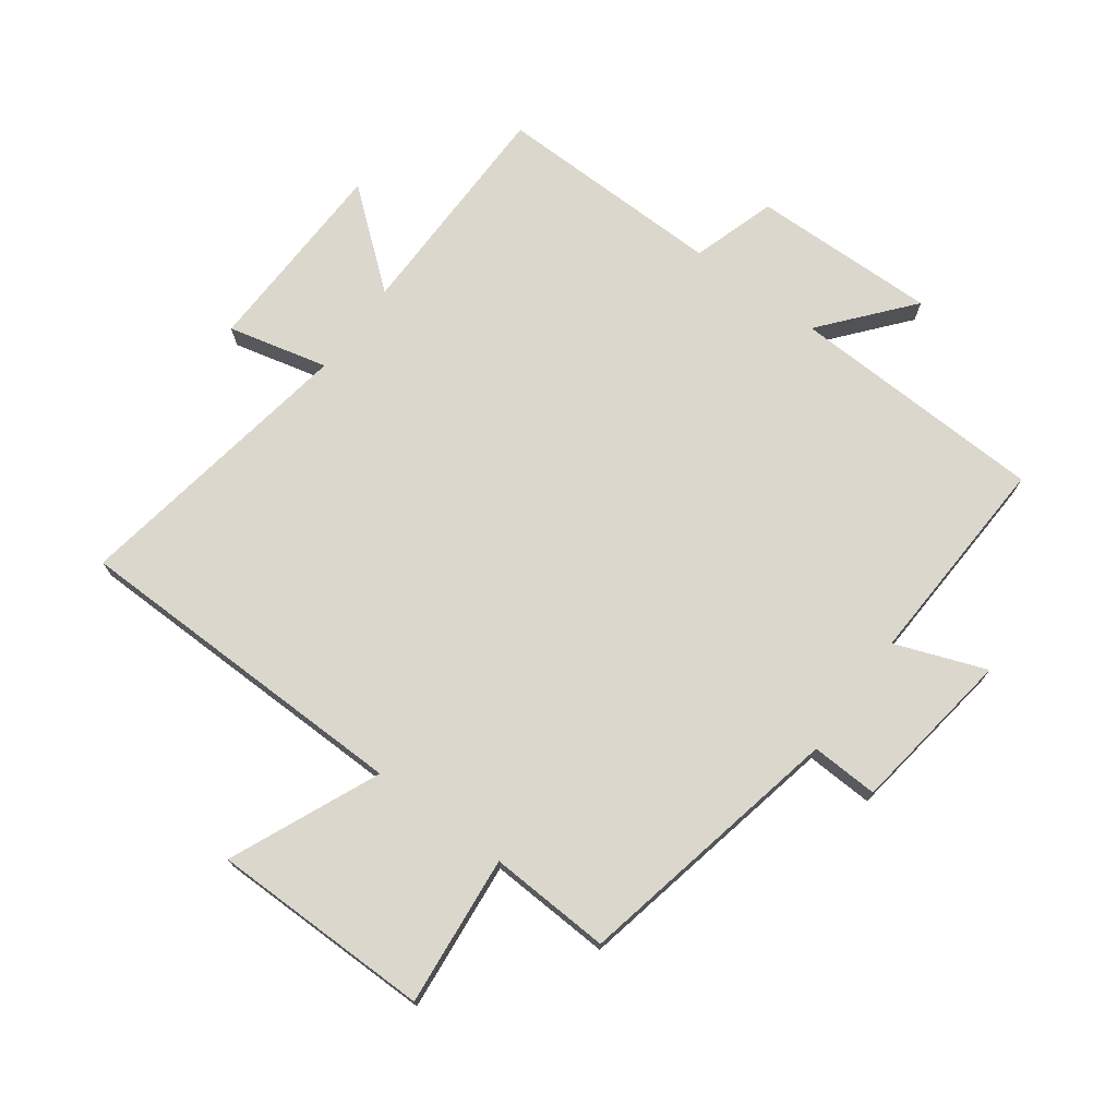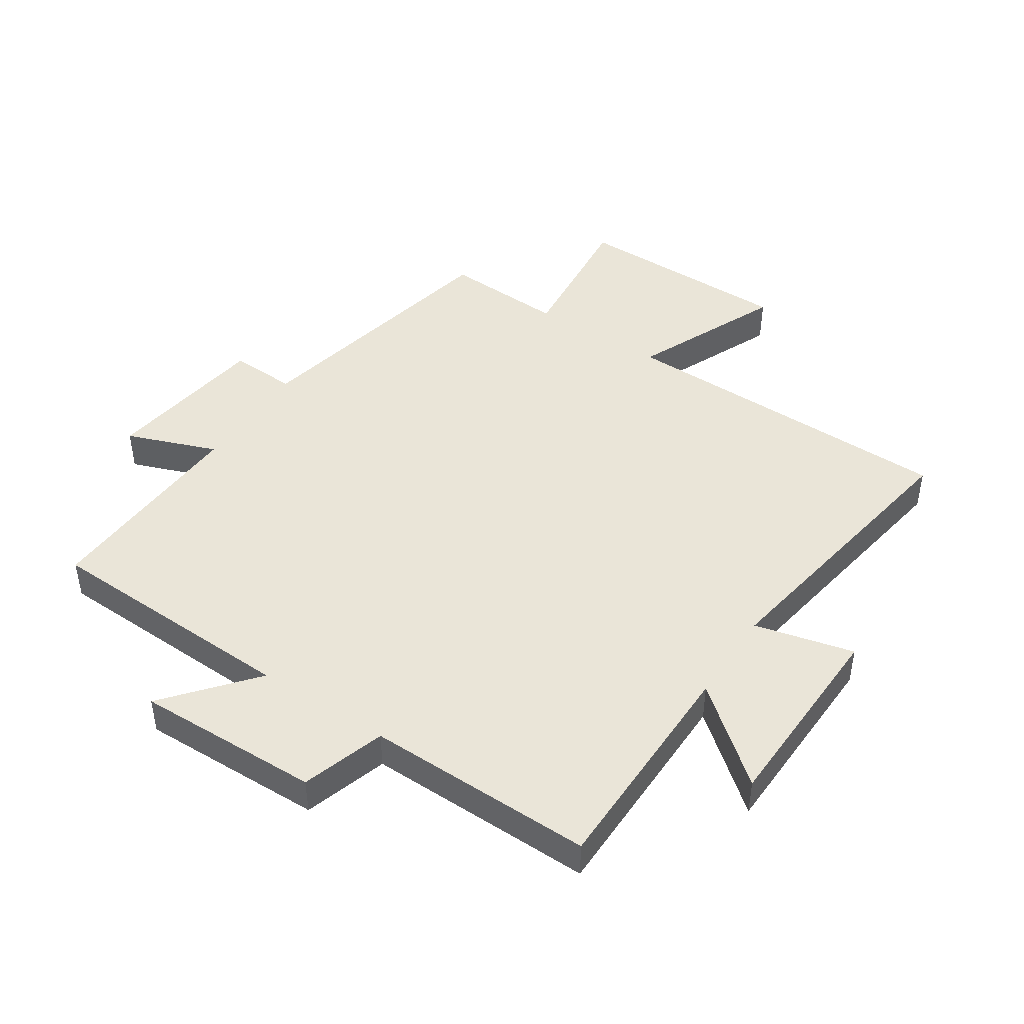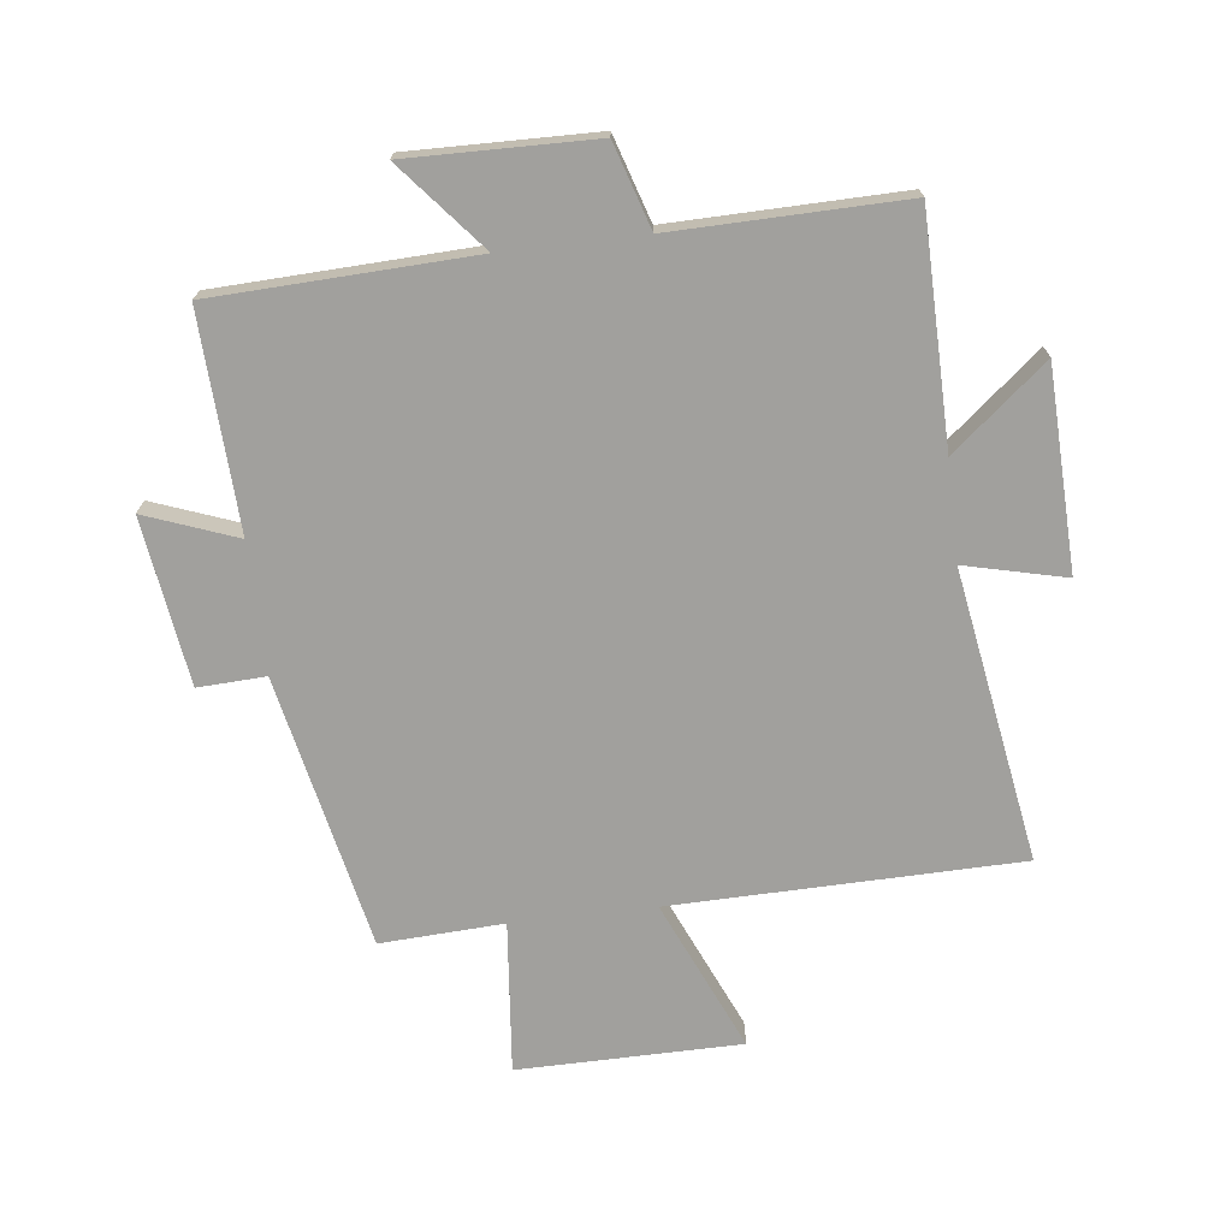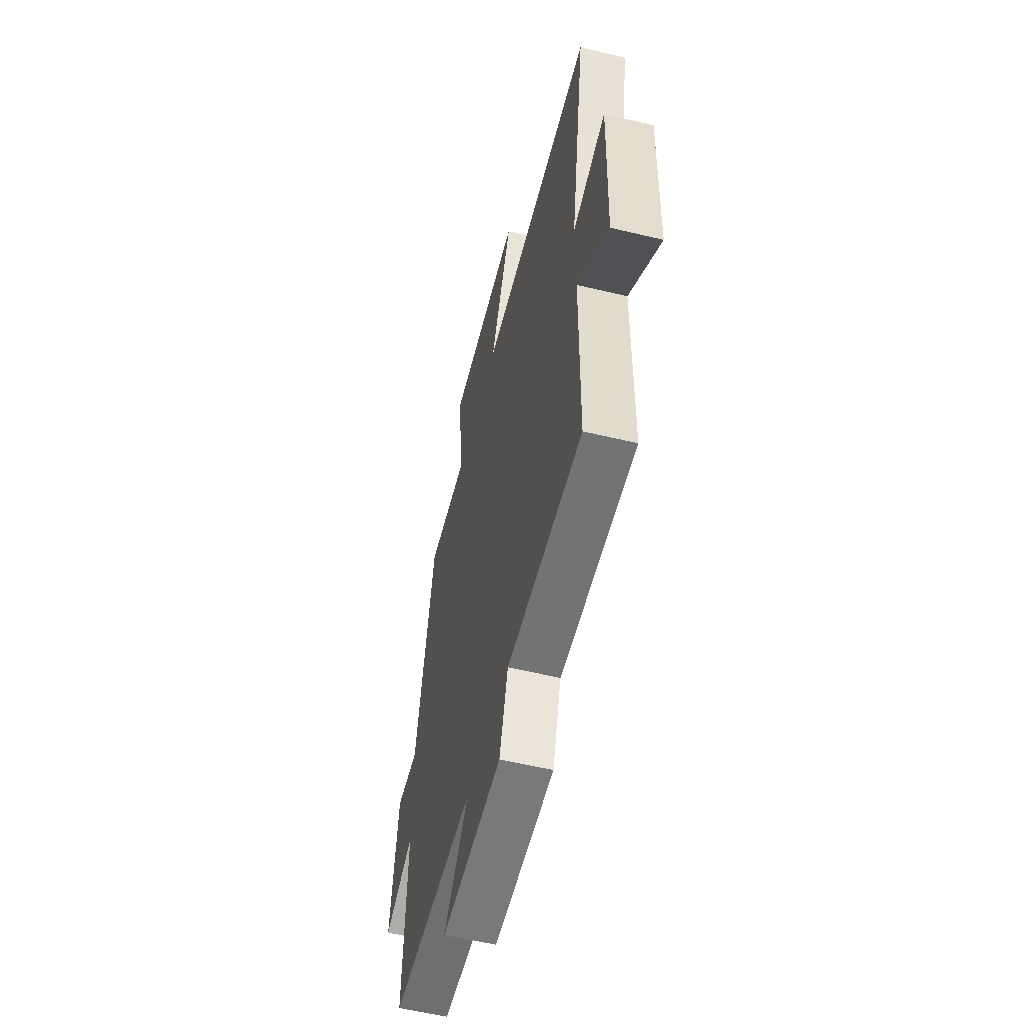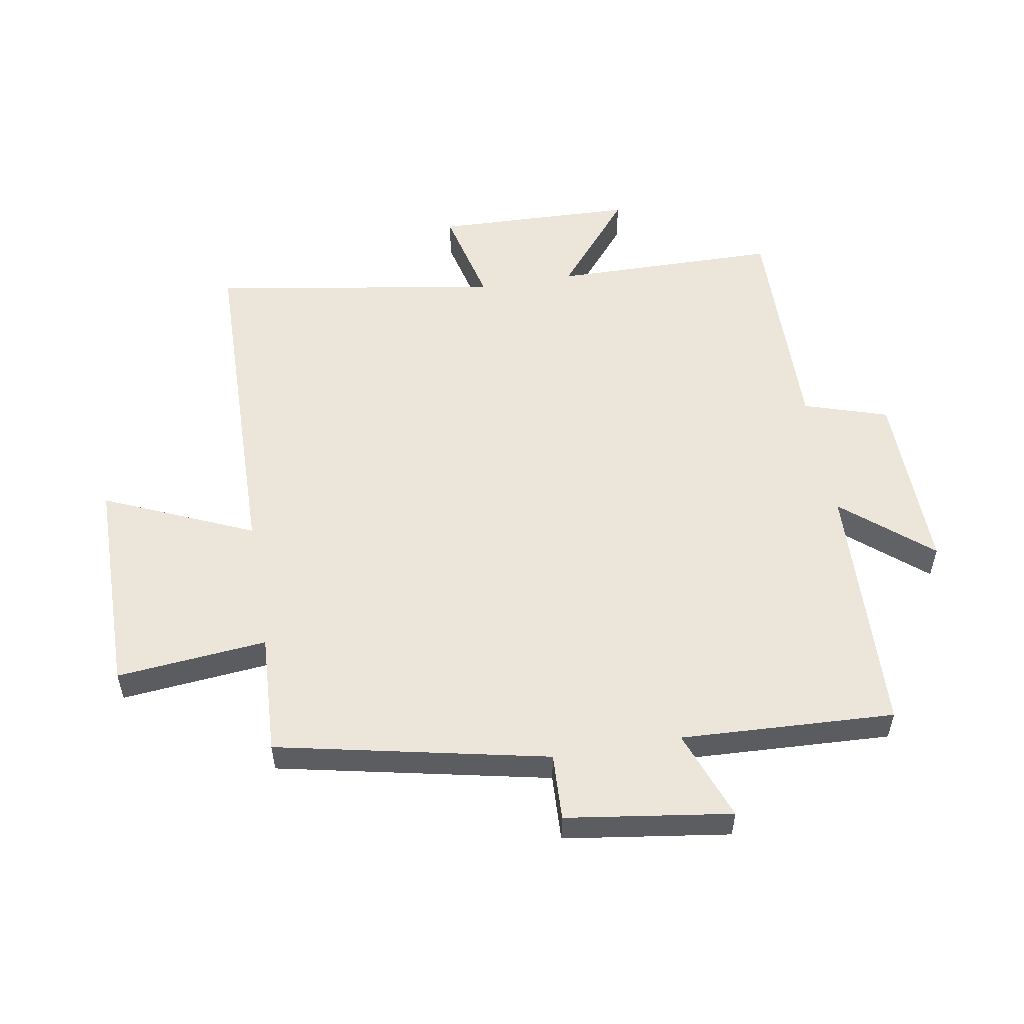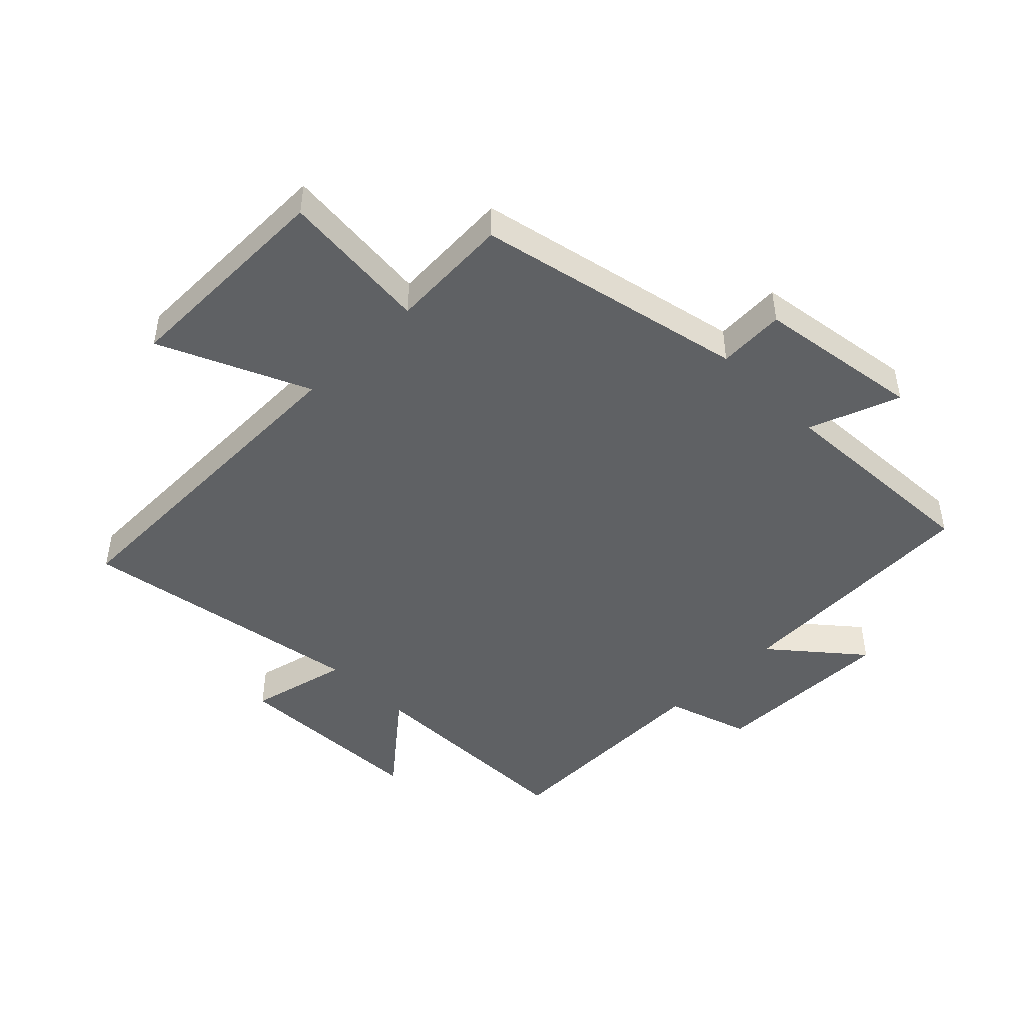
<metadata>
{"format":"obj","ext":"obj","renderer":"f3d","projection":"perspective","resolution":1024,"background":"white","views":[{"elev":73.3,"azim":36.3,"up":"+Y"},{"elev":45.2,"azim":-146.7,"up":"+Y"},{"elev":-71.6,"azim":-173.2,"up":"+Y"},{"elev":-56.7,"azim":-104.1,"up":"+Z"},{"elev":54.3,"azim":80.4,"up":"+Y"},{"elev":-46.3,"azim":45.1,"up":"+Y"}]}
</metadata>
<code>
v -0.496 0.07 -0.506
v -0.5 0.07 -0.139
v -0.652 0.07 -0.264
v -0.662 0.07 0.06
v -0.5 0.07 0.021
v -0.577 0.07 0.491
v -0.018 0.07 0.5
v -0.124 0.07 0.742
v 0.234 0.07 0.744
v 0.21 0.07 0.5
v 0.408 0.07 0.51
v 0.5 0.07 0.071
v 0.609 0.07 0.076
v 0.647 0.07 -0.192
v 0.5 0.07 -0.137
v 0.516 0.07 -0.484
v 0.099 0.07 -0.5
v 0.218 0.07 -0.642
v -0.082 0.07 -0.636
v -0.125 0.07 -0.5
v -0.496 0 -0.506
v -0.5 0 -0.139
v -0.652 0 -0.264
v -0.662 0 0.06
v -0.5 0 0.021
v -0.577 0 0.491
v -0.018 0 0.5
v -0.124 0 0.742
v 0.234 0 0.744
v 0.21 0 0.5
v 0.408 0 0.51
v 0.5 0 0.071
v 0.609 0 0.076
v 0.647 0 -0.192
v 0.5 0 -0.137
v 0.516 0 -0.484
v 0.099 0 -0.5
v 0.218 0 -0.642
v -0.082 0 -0.636
v -0.125 0 -0.5
f 17 18 19 20
f 15 16 17 20
f 15 20 1 2
f 12 13 14 15
f 12 15 2
f 11 12 2
f 10 11 2
f 7 8 9 10
f 5 6 7 10
f 5 10 2 3
f 3 4 5
f 40 39 38 37
f 40 37 36 35
f 22 21 40 35
f 35 34 33 32
f 22 35 32
f 22 32 31
f 22 31 30
f 30 29 28 27
f 30 27 26 25
f 23 22 30 25
f 25 24 23
f 1 21 22 2
f 2 22 23 3
f 3 23 24 4
f 4 24 25 5
f 5 25 26 6
f 6 26 27 7
f 7 27 28 8
f 8 28 29 9
f 9 29 30 10
f 10 30 31 11
f 11 31 32 12
f 12 32 33 13
f 13 33 34 14
f 14 34 35 15
f 15 35 36 16
f 16 36 37 17
f 17 37 38 18
f 18 38 39 19
f 19 39 40 20
f 20 40 21 1

</code>
